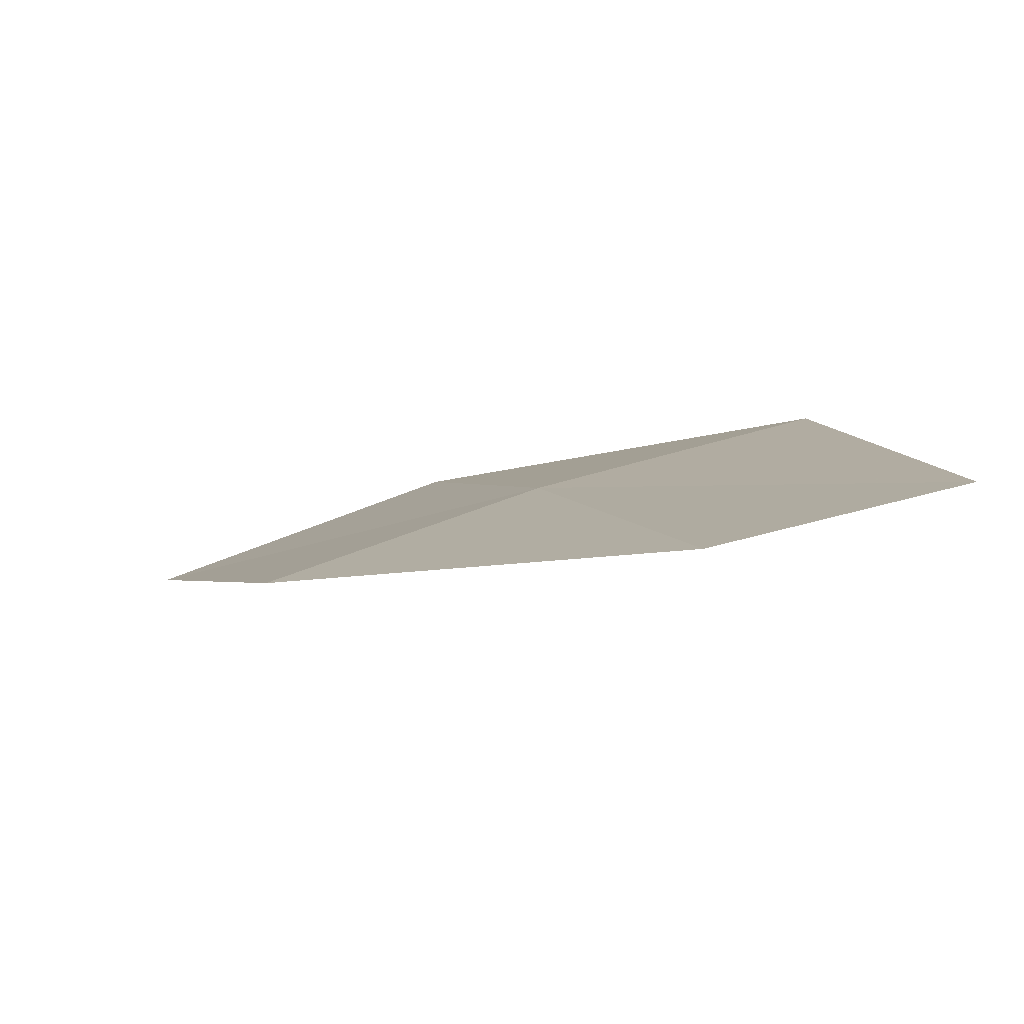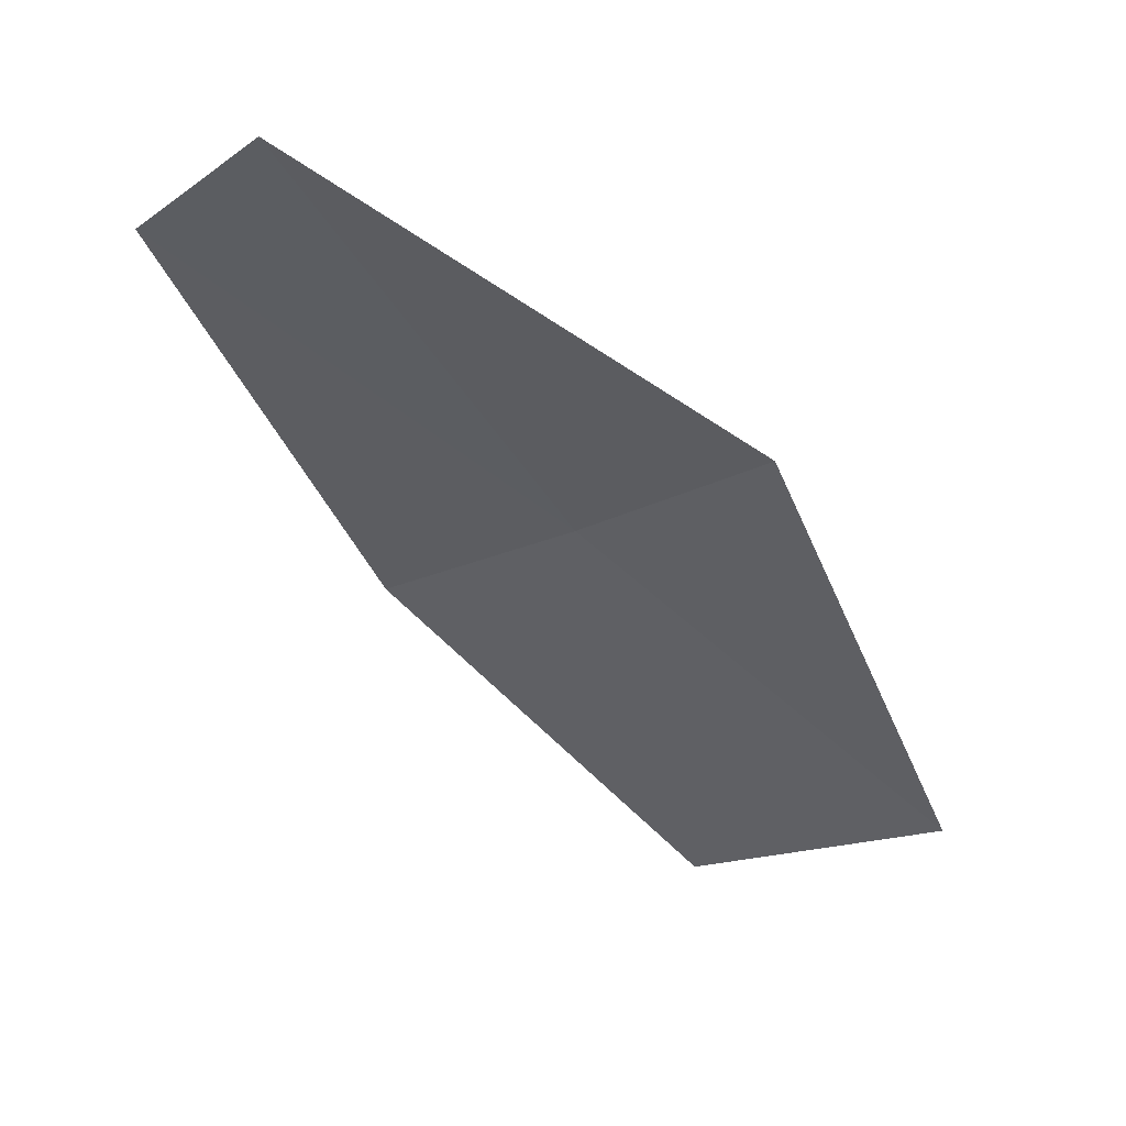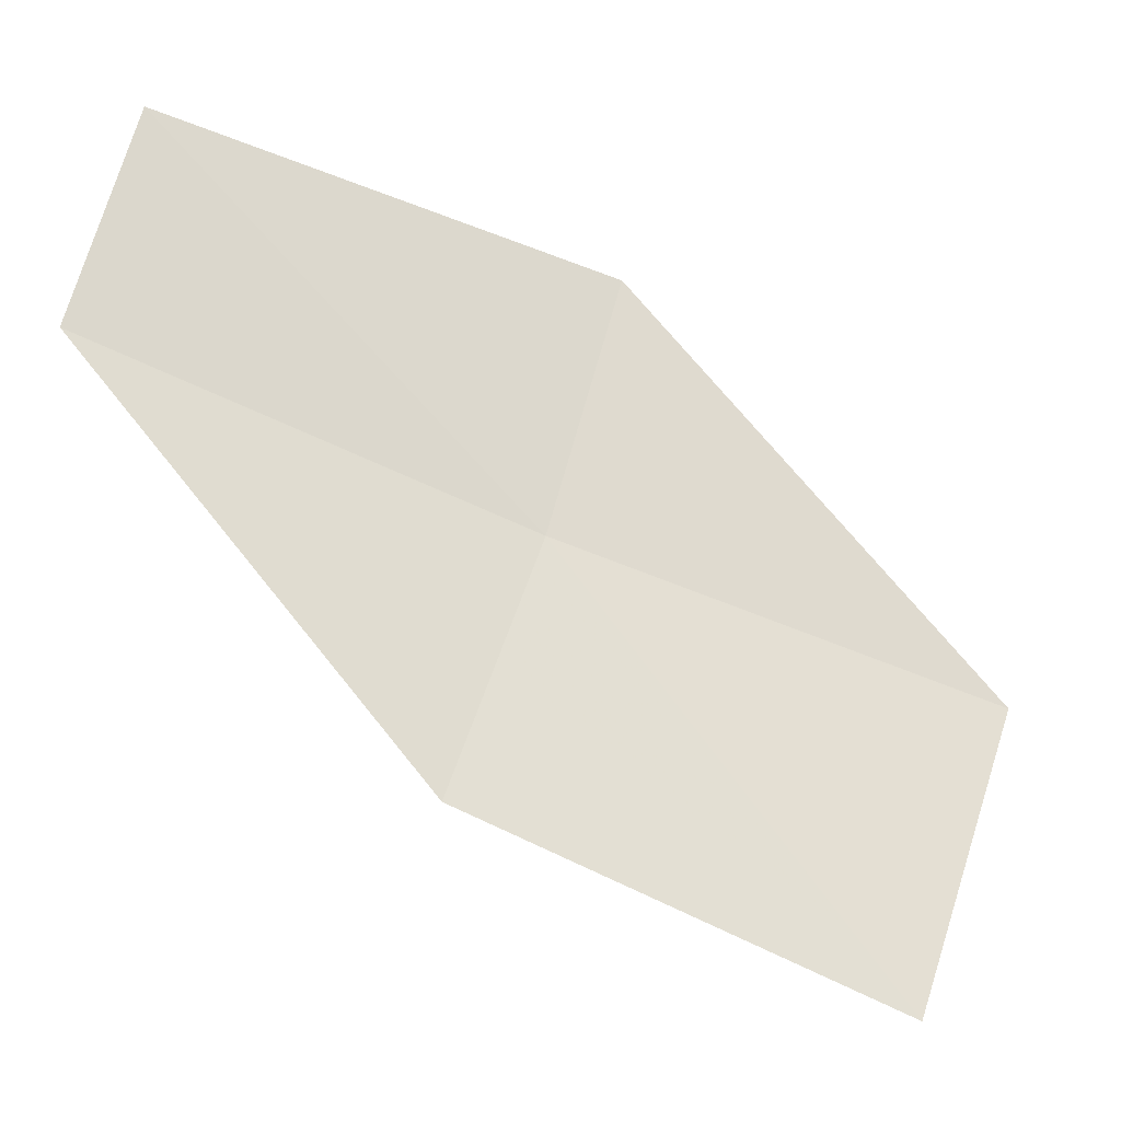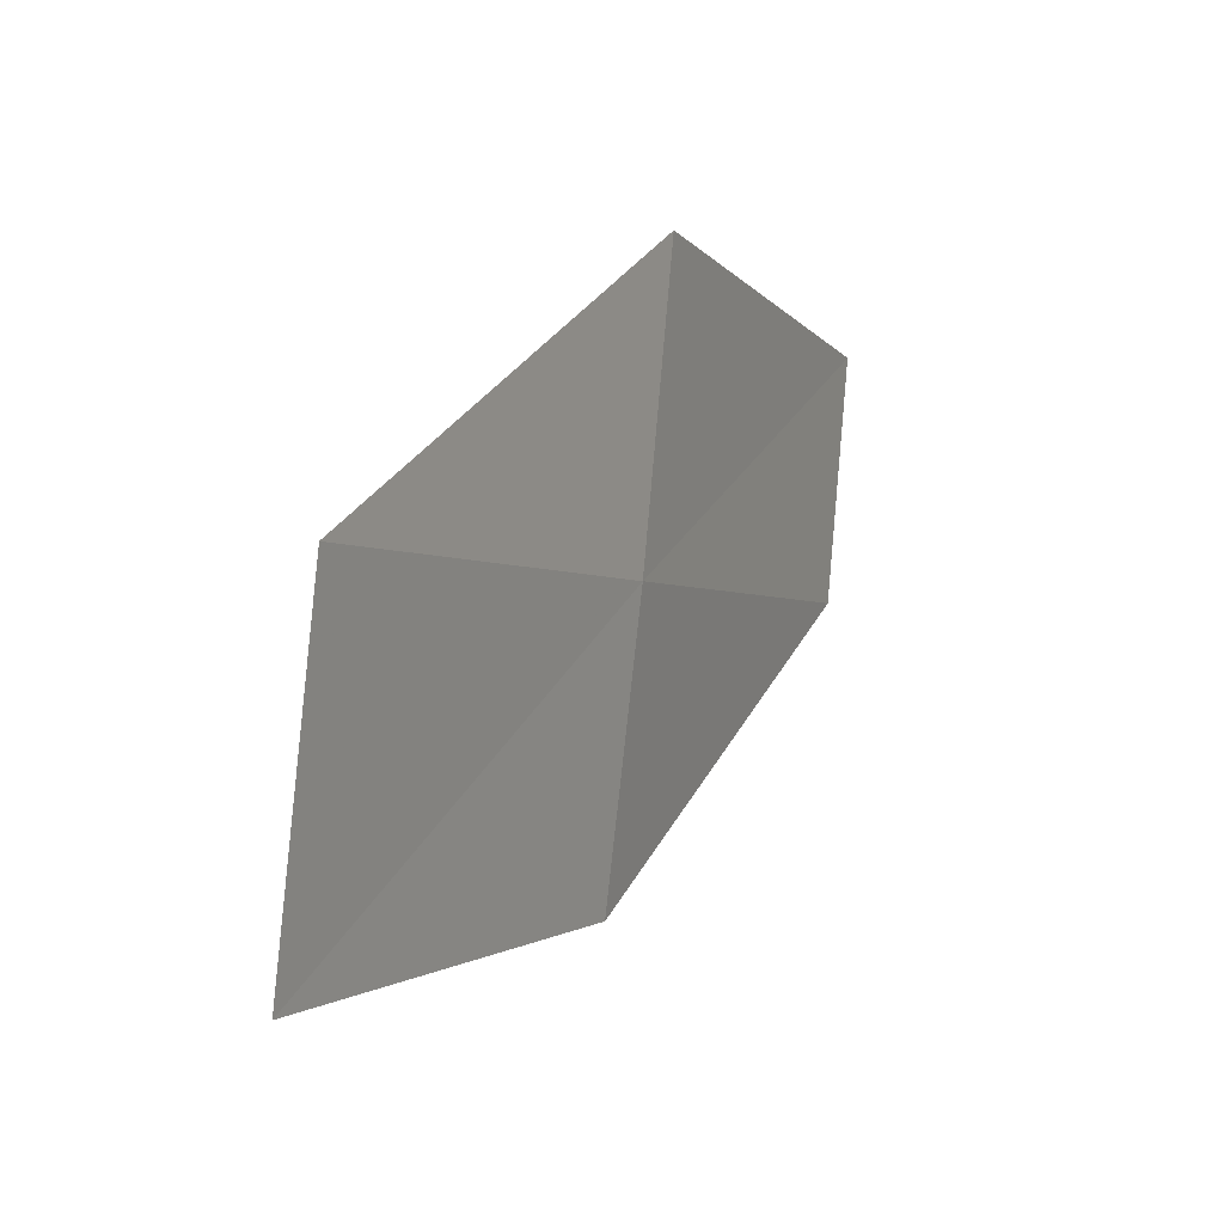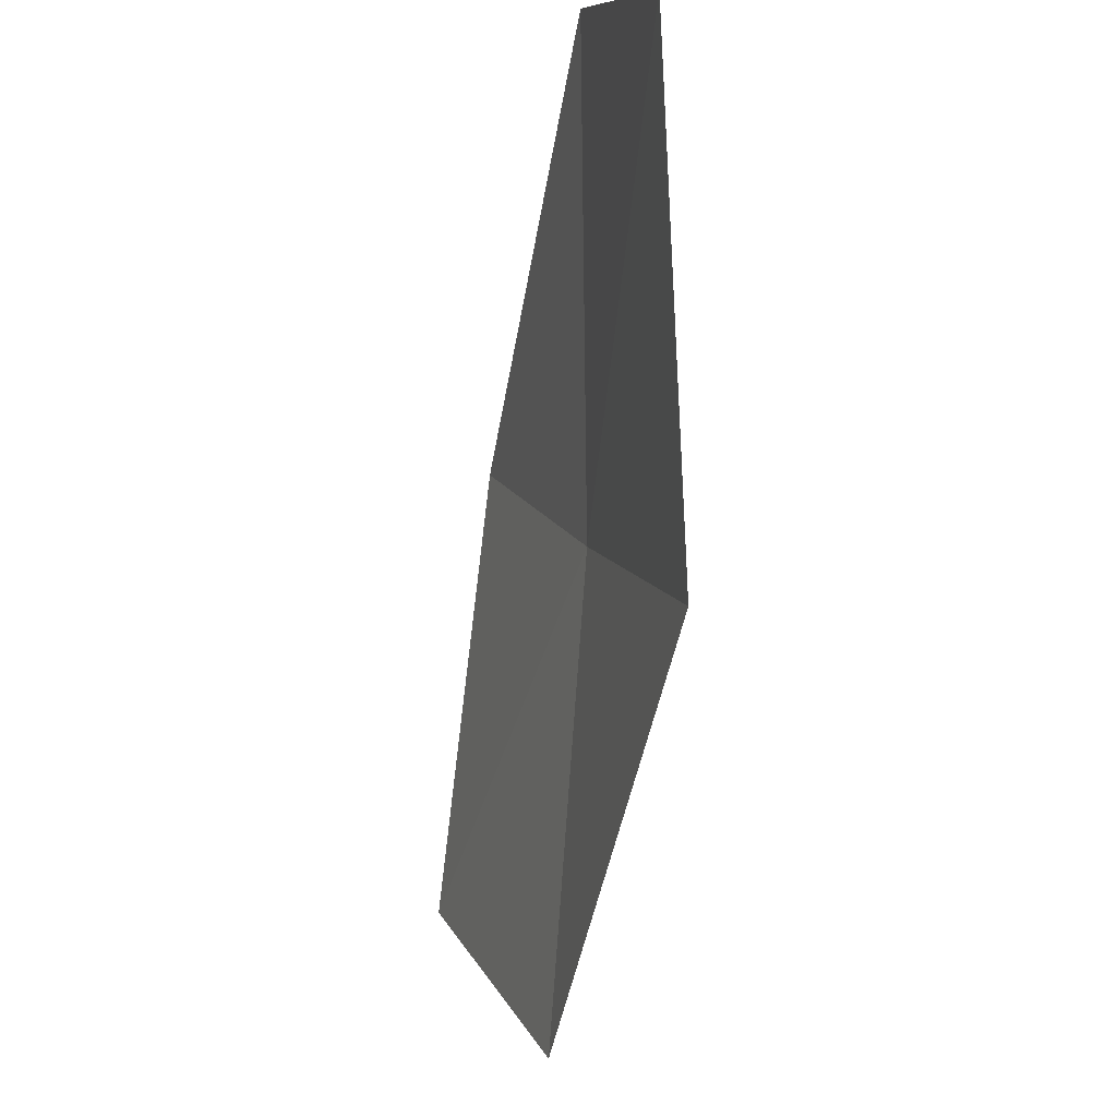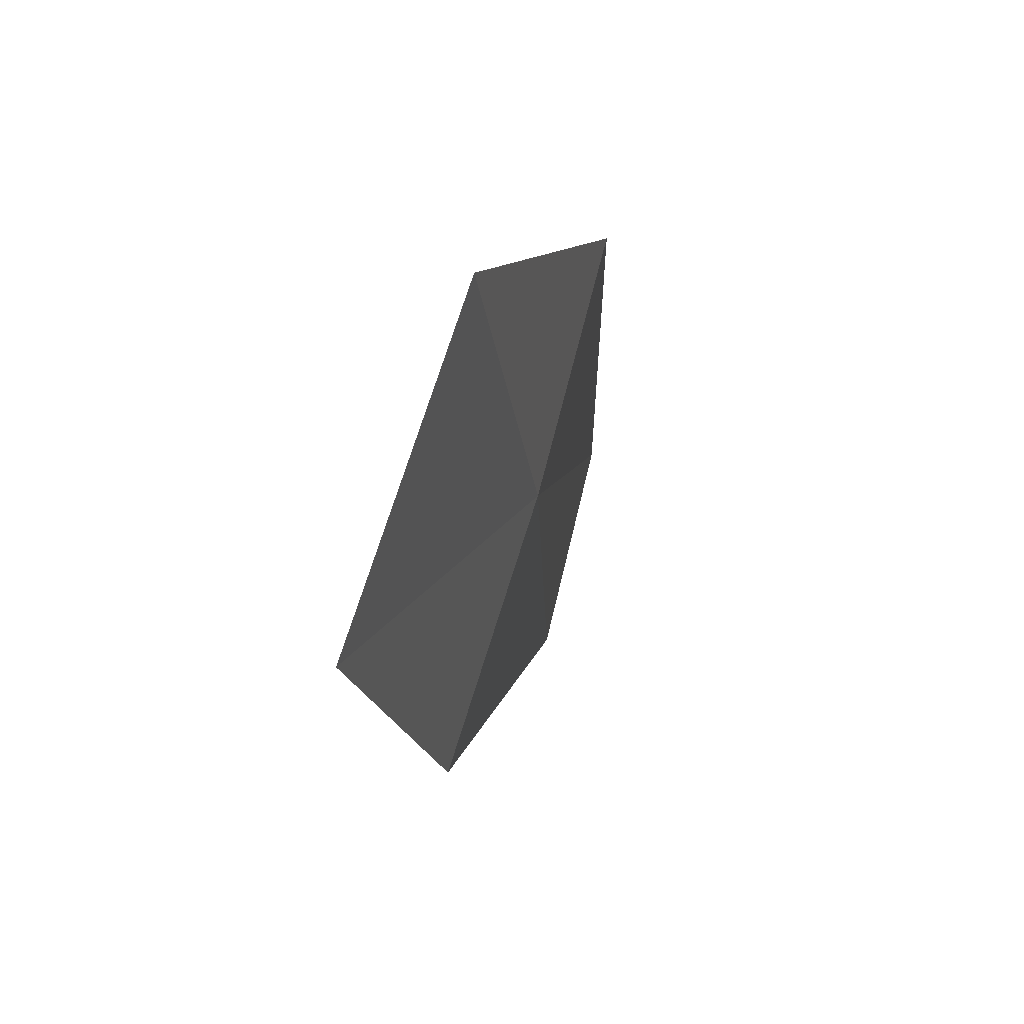
<metadata>
{"format":"obj","ext":"obj","renderer":"f3d","projection":"perspective","resolution":1024,"background":"white","views":[{"elev":35.1,"azim":95.4,"up":"+Z"},{"elev":-8.9,"azim":172.8,"up":"+Z"},{"elev":-6.7,"azim":131.6,"up":"+Y"},{"elev":-24.3,"azim":-94.5,"up":"+Y"},{"elev":78.6,"azim":-120.1,"up":"+Y"},{"elev":-40.9,"azim":-117.3,"up":"+Y"}]}
</metadata>
<code>
v 12.78 18.61 3.687
v 12.67 18.84 3.7
v 13.03 18.95 3.885
v 13.12 18.76 3.874
v 12.91 18.4 3.67
v 12.46 18.48 3.466
v 12.62 18.24 3.445
f 1 3 2
f 1 4 3
f 1 5 4
f 1 2 6
f 1 6 7
f 1 7 5

</code>
